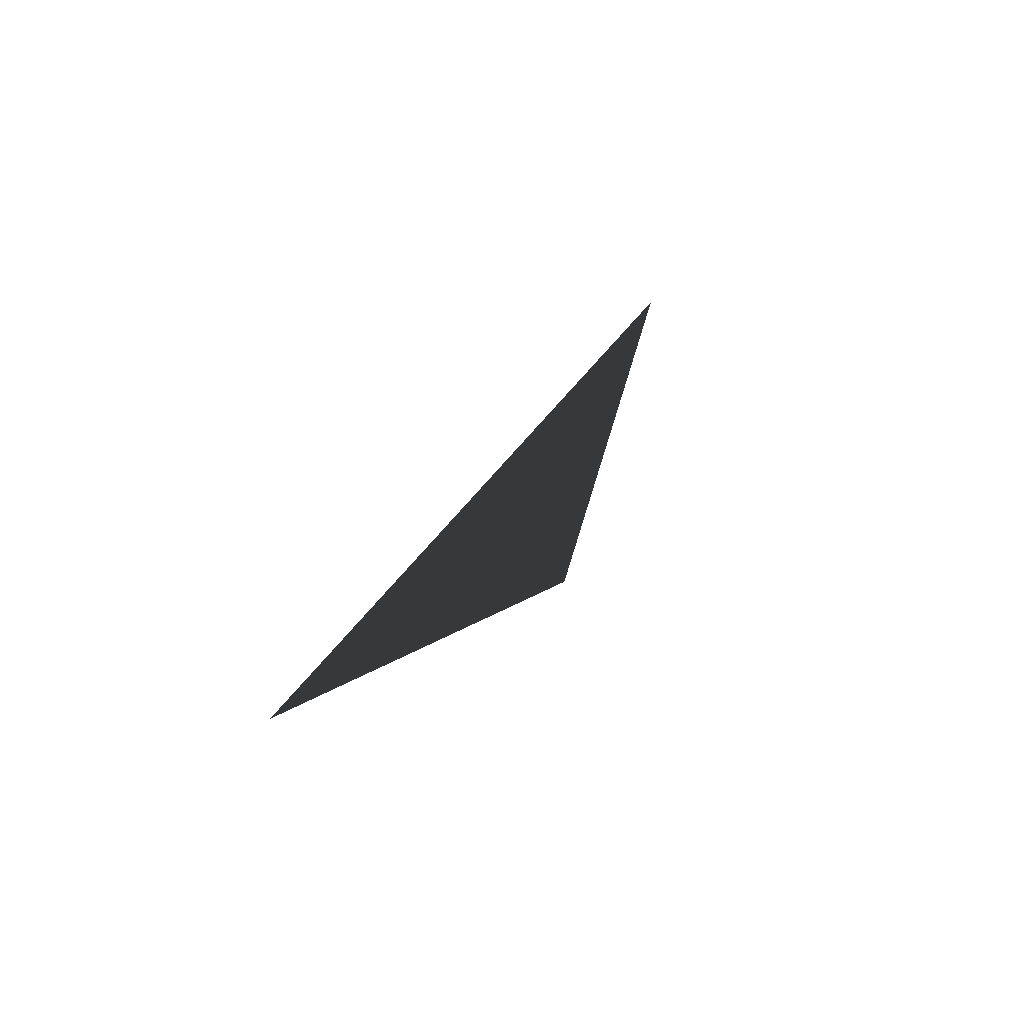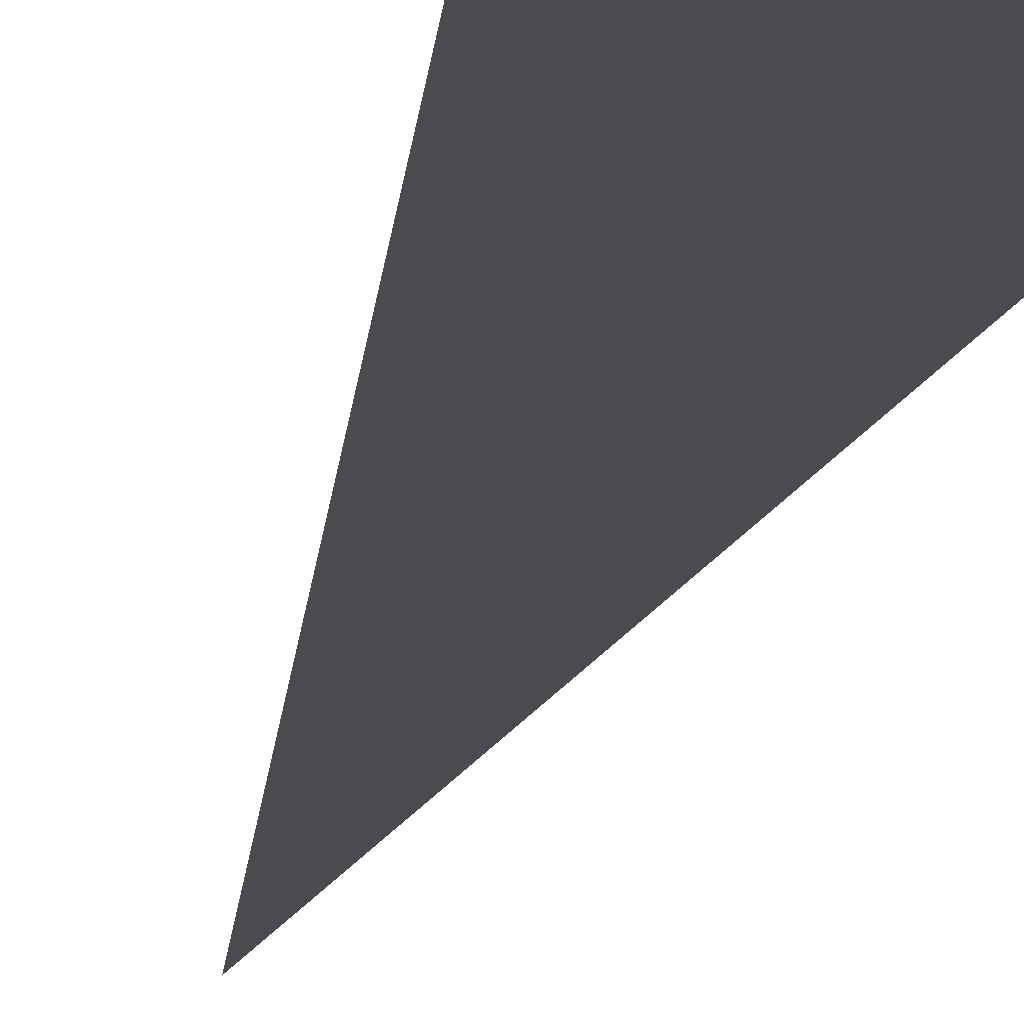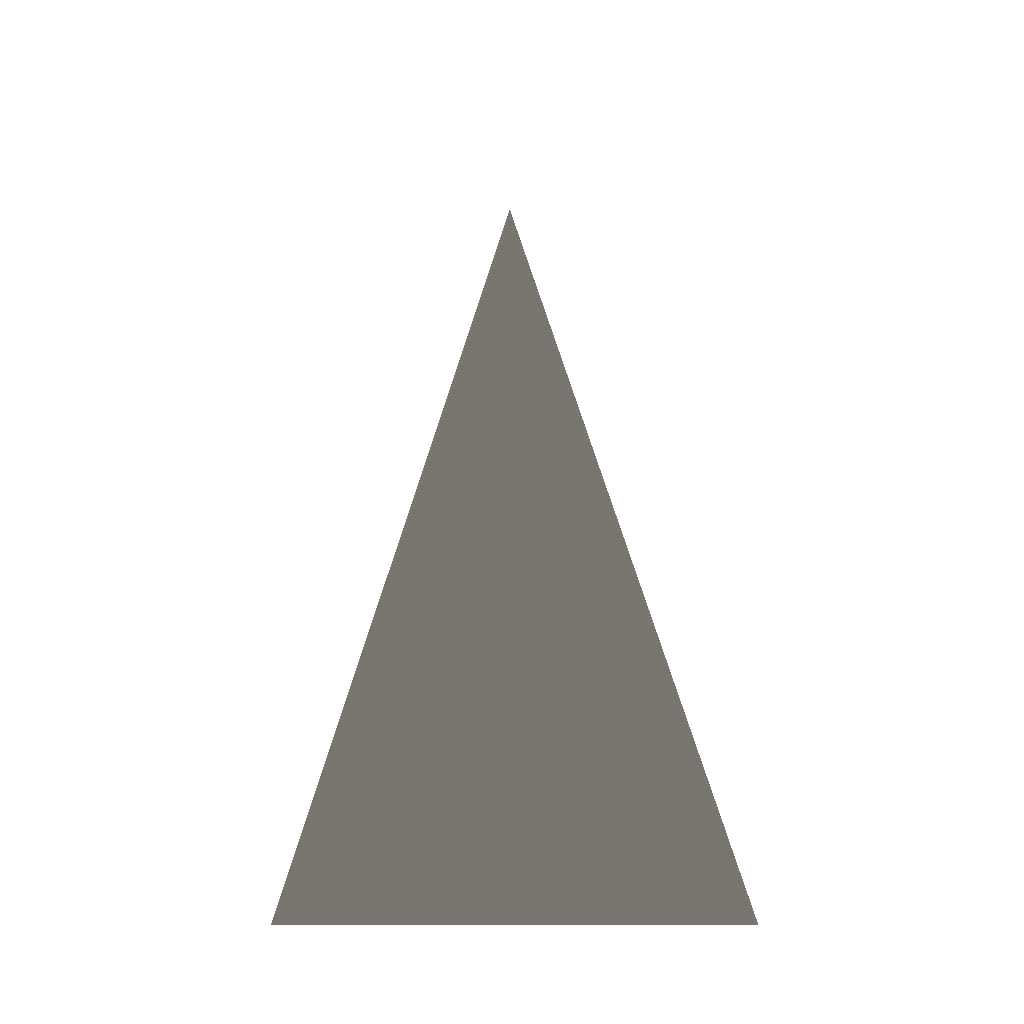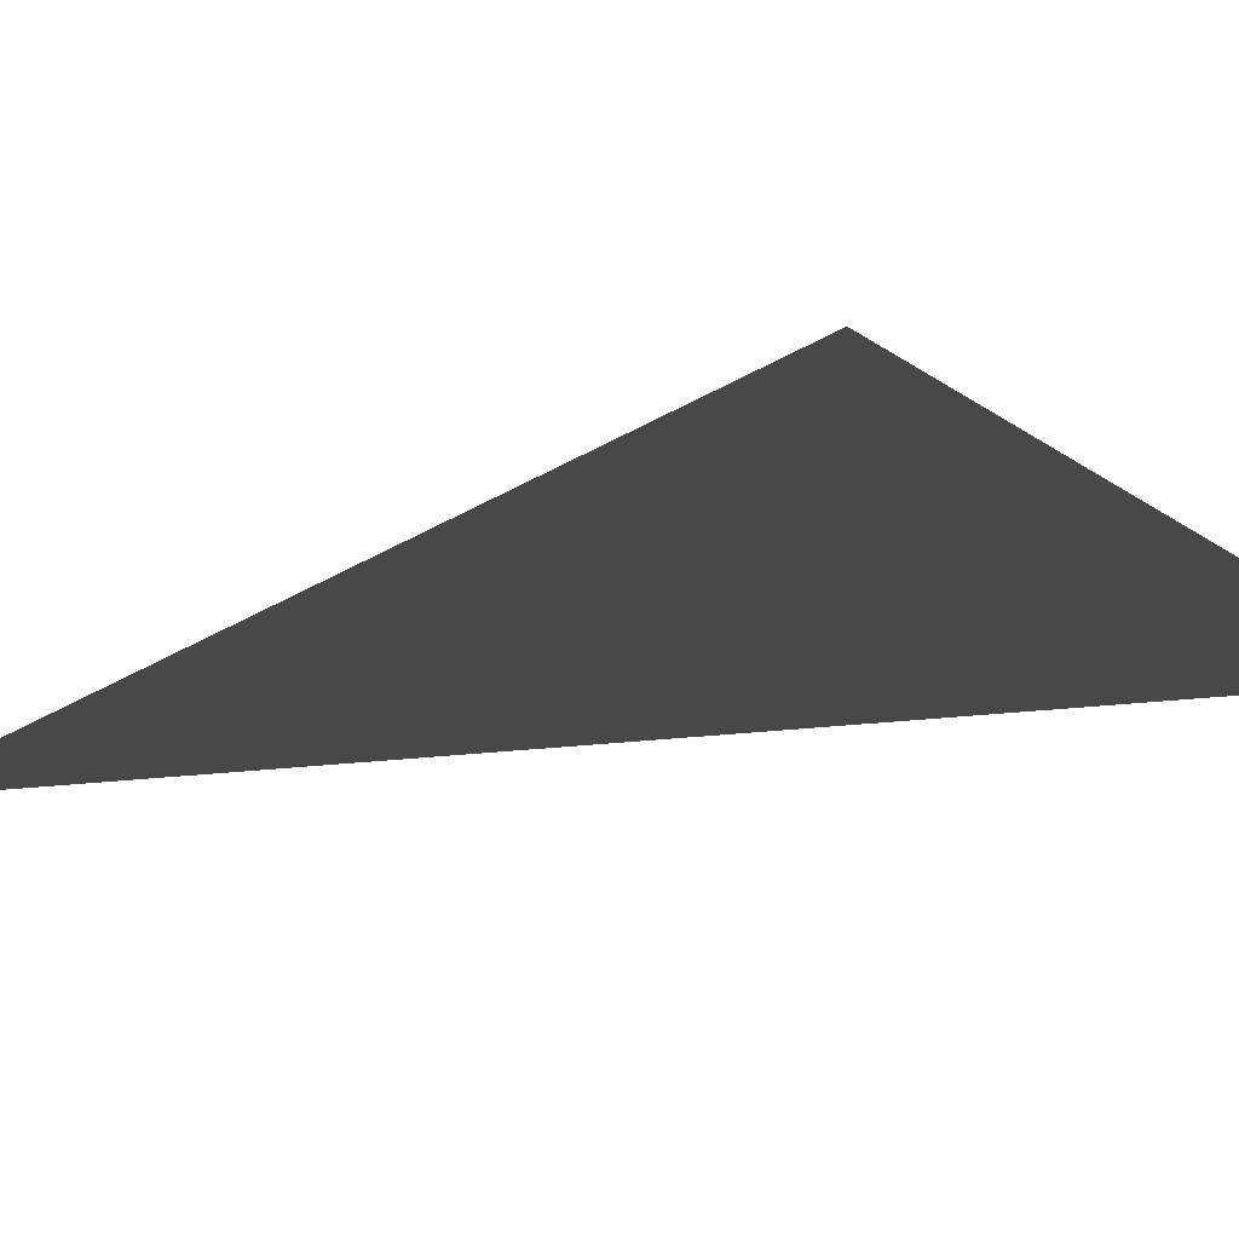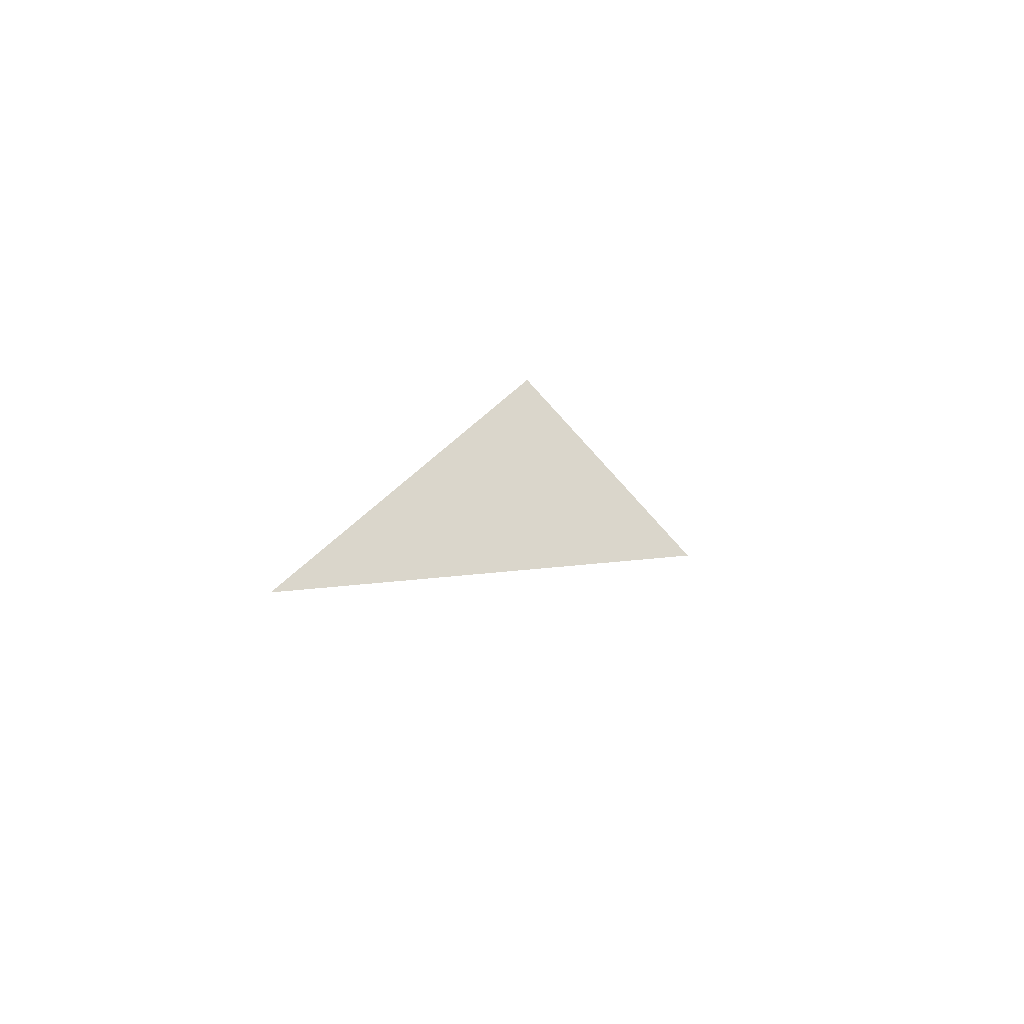
<metadata>
{"format":"obj","ext":"obj","renderer":"f3d","projection":"perspective","resolution":1024,"background":"white","views":[{"elev":45.4,"azim":148.0,"up":"+Z"},{"elev":-74.3,"azim":153.1,"up":"+Y"},{"elev":-14.2,"azim":-0.7,"up":"+Z"},{"elev":45.0,"azim":42.9,"up":"+Y"},{"elev":73.8,"azim":138.7,"up":"+Z"}]}
</metadata>
<code>
o Triangle
v 0 1 2
v -1 -1 -2
v 1 -1 -2
f 1 2 3

</code>
